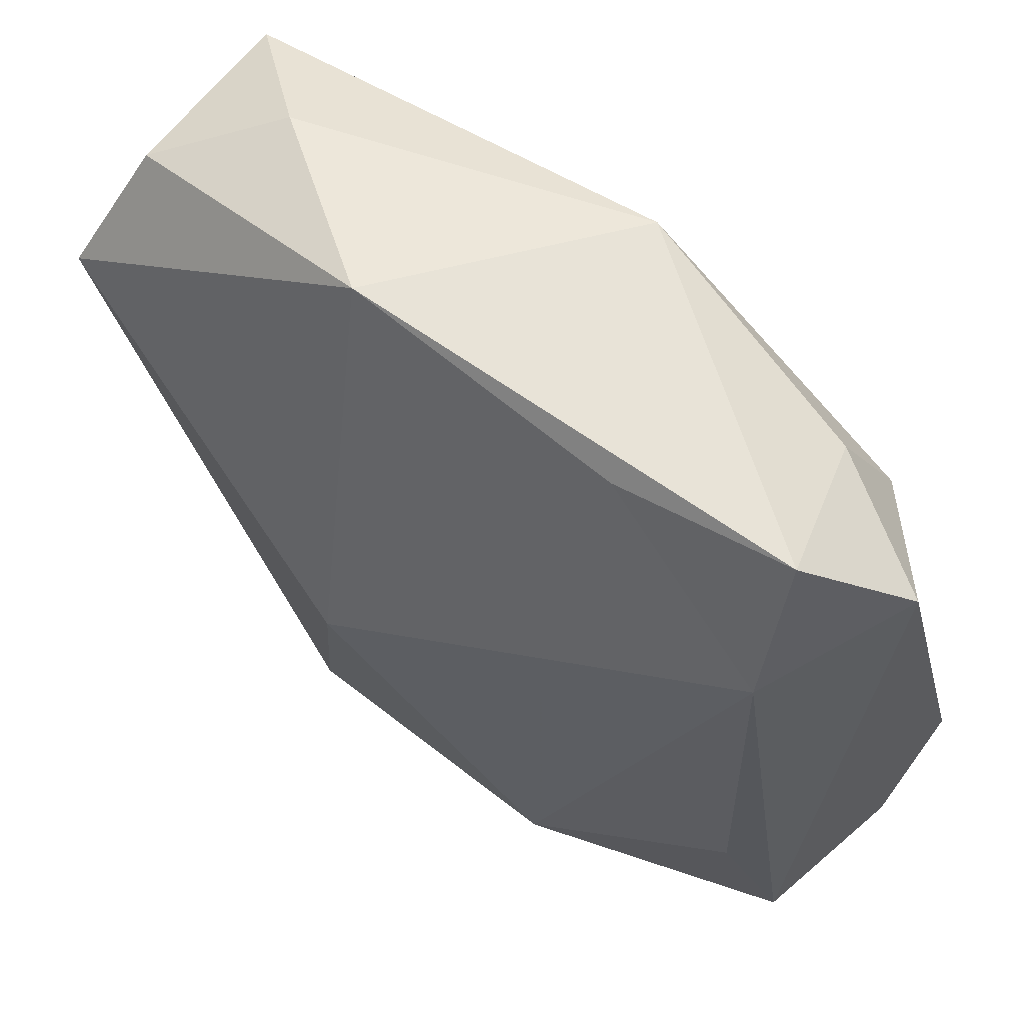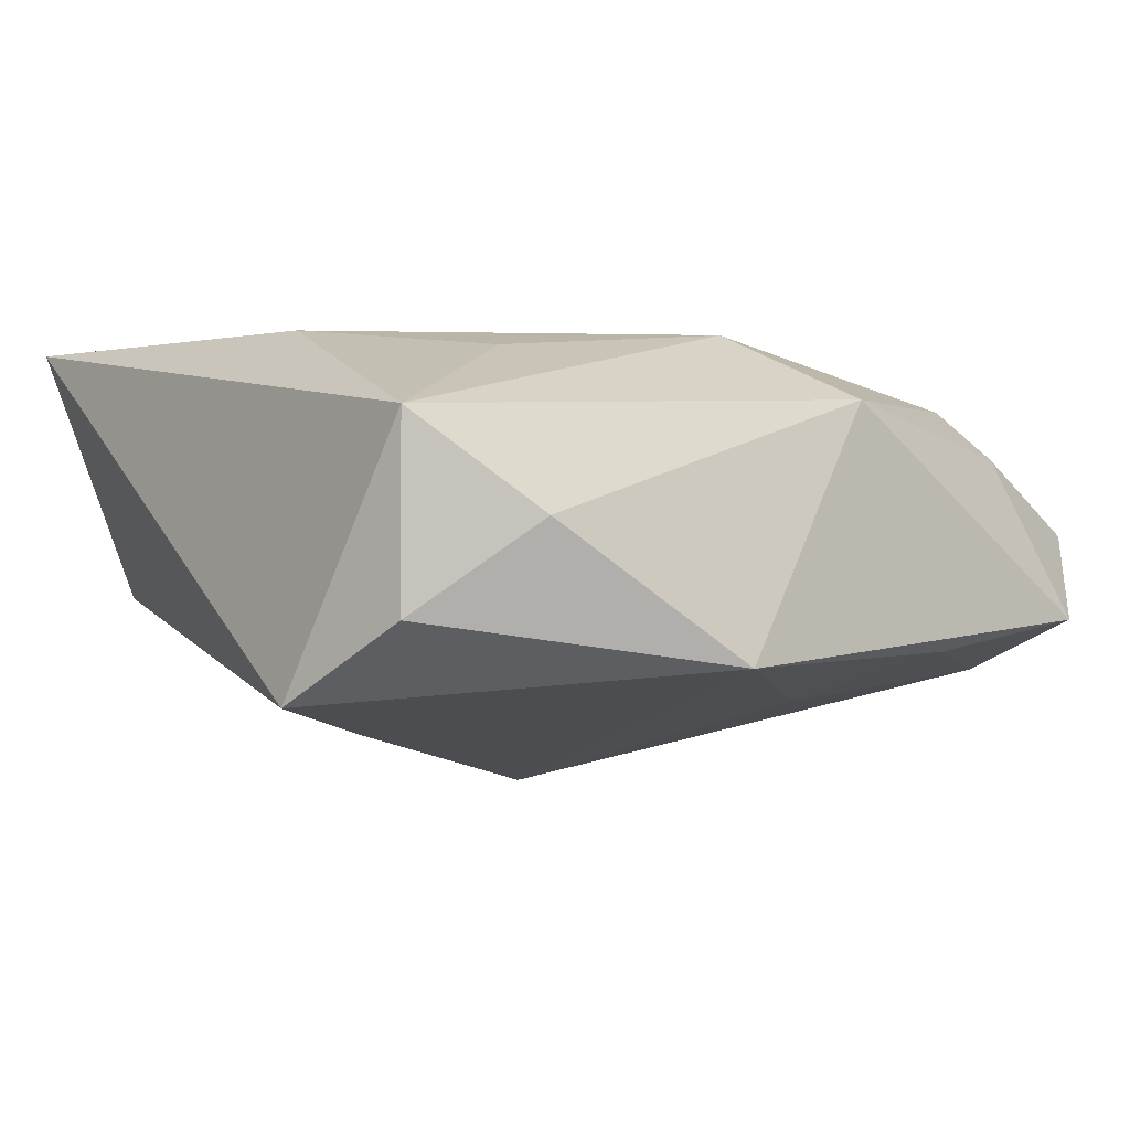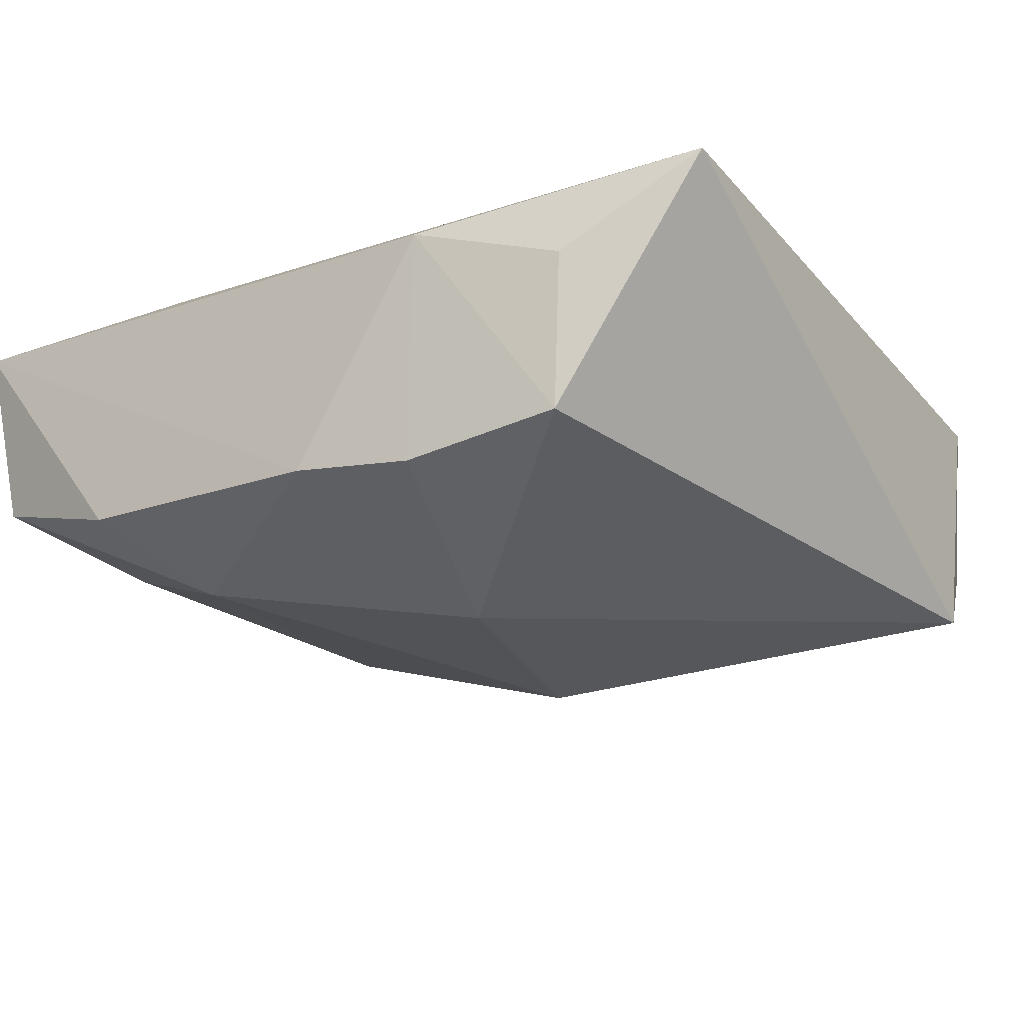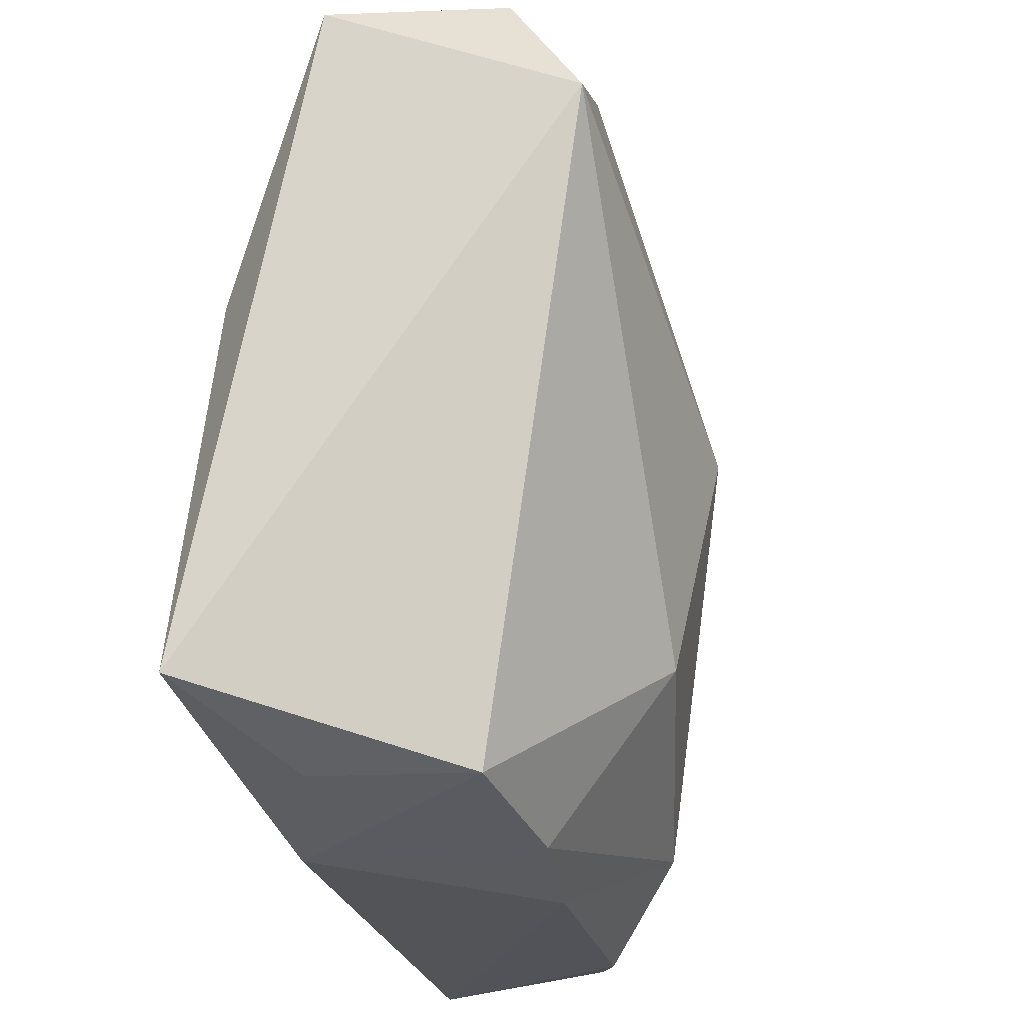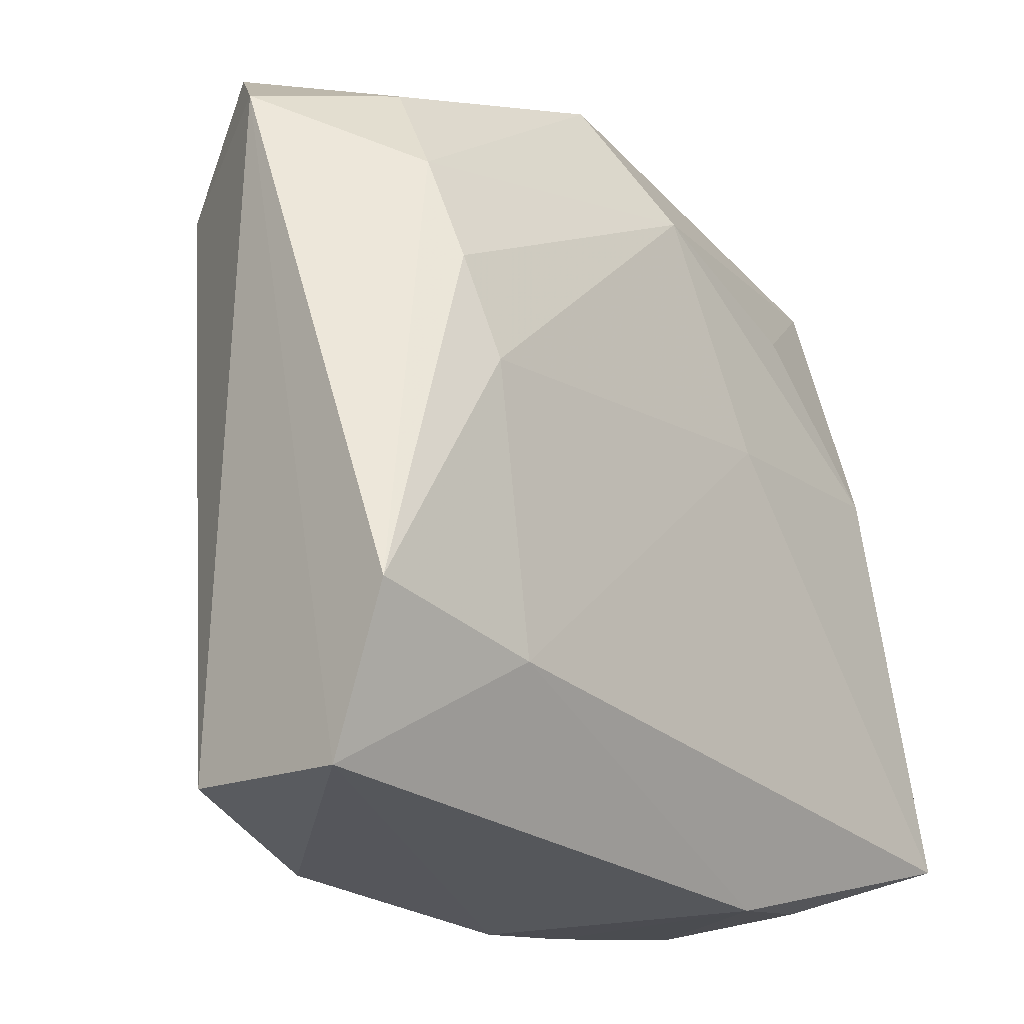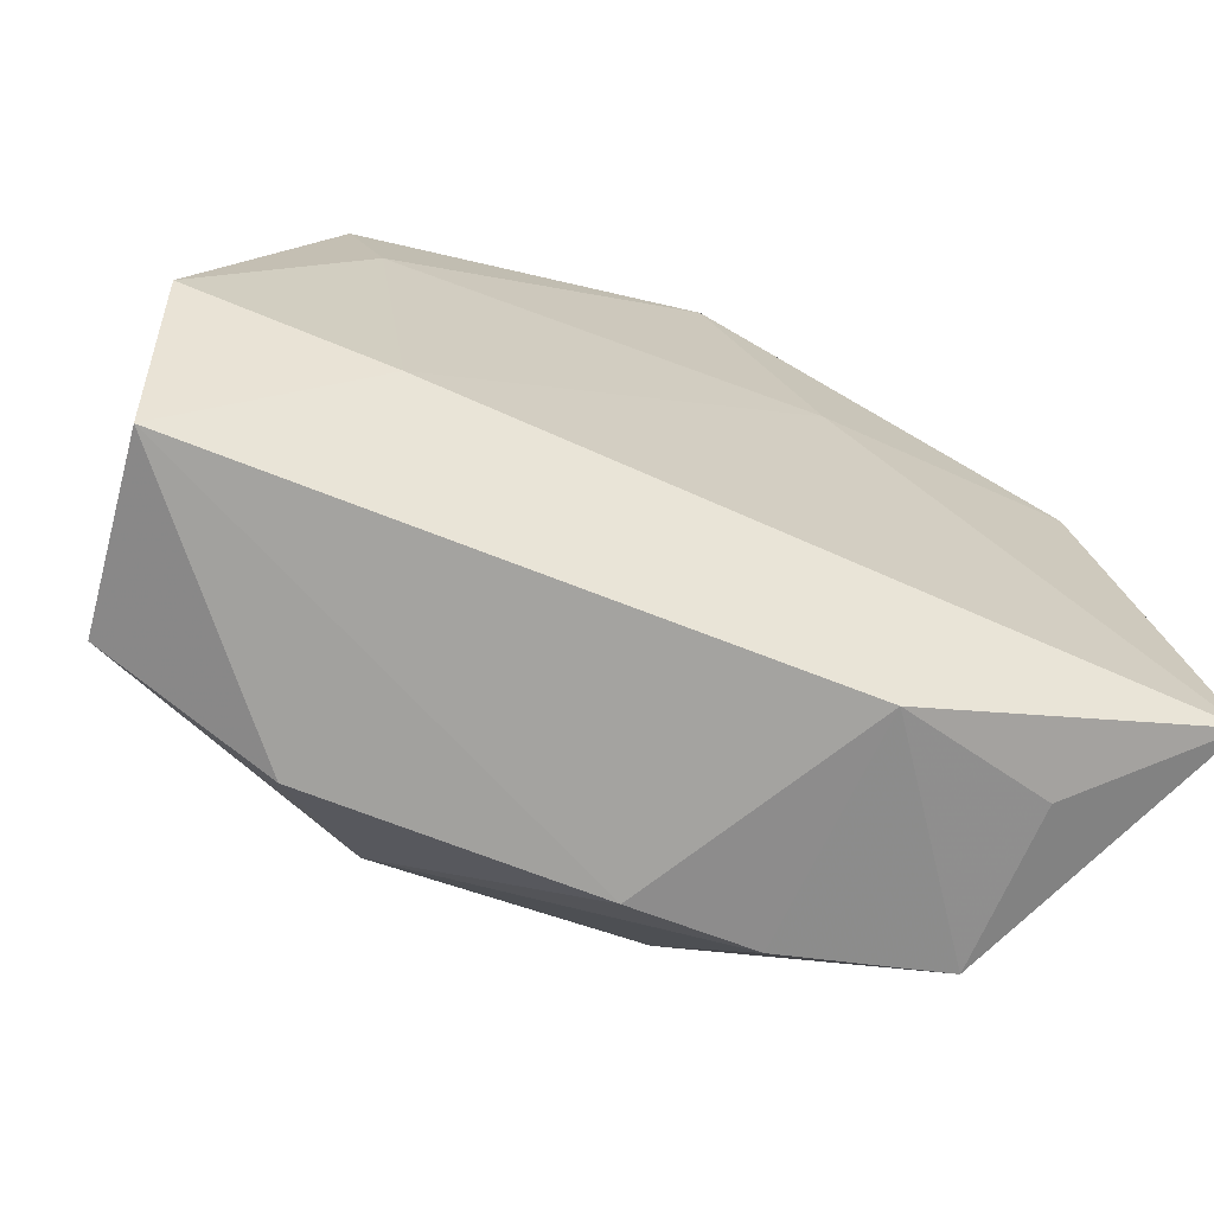
<metadata>
{"format":"obj","ext":"obj","renderer":"f3d","projection":"perspective","resolution":1024,"background":"white","views":[{"elev":59.2,"azim":-140.8,"up":"+Y"},{"elev":-2.7,"azim":145.8,"up":"+Z"},{"elev":-14.6,"azim":33.8,"up":"+Z"},{"elev":-24.9,"azim":100.2,"up":"+Y"},{"elev":-22.9,"azim":-52.0,"up":"+Y"},{"elev":-68.0,"azim":-23.0,"up":"+Y"}]}
</metadata>
<code>
v -2.545e-05 0.01942 0.01188
v -0.01046 -0.02181 -0.01168
v 0.01872 0.02796 -0.0008456
v 0.006981 0.00414 0.01281
v 0.02667 0.02478 0.005316
v -0.02927 -0.0261 0.007895
v 0.005755 0.03009 -0.00951
v -0.01633 -0.02741 -0.006573
v -0.02252 0.007395 0.01134
v -0.02123 0.02204 0.004712
v 0.02045 -0.0248 0.006428
v 0.009995 -0.02668 -0.006235
v -0.007357 0.01757 -0.01157
v 0.02314 0.005629 0.01196
v 0.01048 -0.02685 0.009089
v 0.0203 -0.02515 -0.004128
v -0.03026 0.01941 -2.09e-05
v -0.03026 -0.01628 0.01215
v -0.02459 -0.01381 -0.007462
v -0.004443 0.02802 0.007207
v 0.01482 0.0164 0.01049
v -0.02528 0.01554 -0.00942
v 0.007244 -0.01458 -0.01413
v 0.001883 -0.02787 -0.005934
v 0.02624 0.02404 -0.006829
v 0.02927 0.01555 -0.01182
v -0.02488 0.02562 -0.006104
v 0.02899 -0.02112 0.01281
v -0.023 0.01477 0.008746
v -0.01795 -0.01806 0.01281
v -0.01307 0.02585 -0.008351
v 0.003576 0.00131 -0.01703
v -0.02759 -0.02492 -0.00417
v -0.02042 0.000745 0.01257
f 30 28 4
f 2 22 32
f 2 19 22
f 11 16 28
f 23 2 32
f 28 16 26
f 26 5 28
f 25 5 26
f 16 23 26
f 26 23 32
f 17 18 29
f 25 26 7
f 7 26 32
f 1 5 20
f 20 29 1
f 33 2 8
f 19 2 33
f 17 22 33
f 22 19 33
f 8 2 24
f 17 29 10
f 10 29 20
f 20 5 3
f 3 7 20
f 3 5 25
f 25 7 3
f 27 22 17
f 20 7 27
f 17 10 27
f 27 10 20
f 32 22 13
f 13 7 32
f 28 5 14
f 4 28 14
f 14 1 4
f 18 30 34
f 34 30 4
f 4 1 34
f 6 33 8
f 8 24 6
f 6 30 18
f 6 18 17
f 17 33 6
f 12 23 16
f 2 23 12
f 12 24 2
f 22 27 31
f 31 27 7
f 31 13 22
f 7 13 31
f 5 1 21
f 21 14 5
f 1 14 21
f 9 1 29
f 9 34 1
f 9 29 18
f 18 34 9
f 15 6 24
f 16 11 15
f 15 12 16
f 24 12 15
f 15 11 28
f 28 30 15
f 30 6 15

</code>
